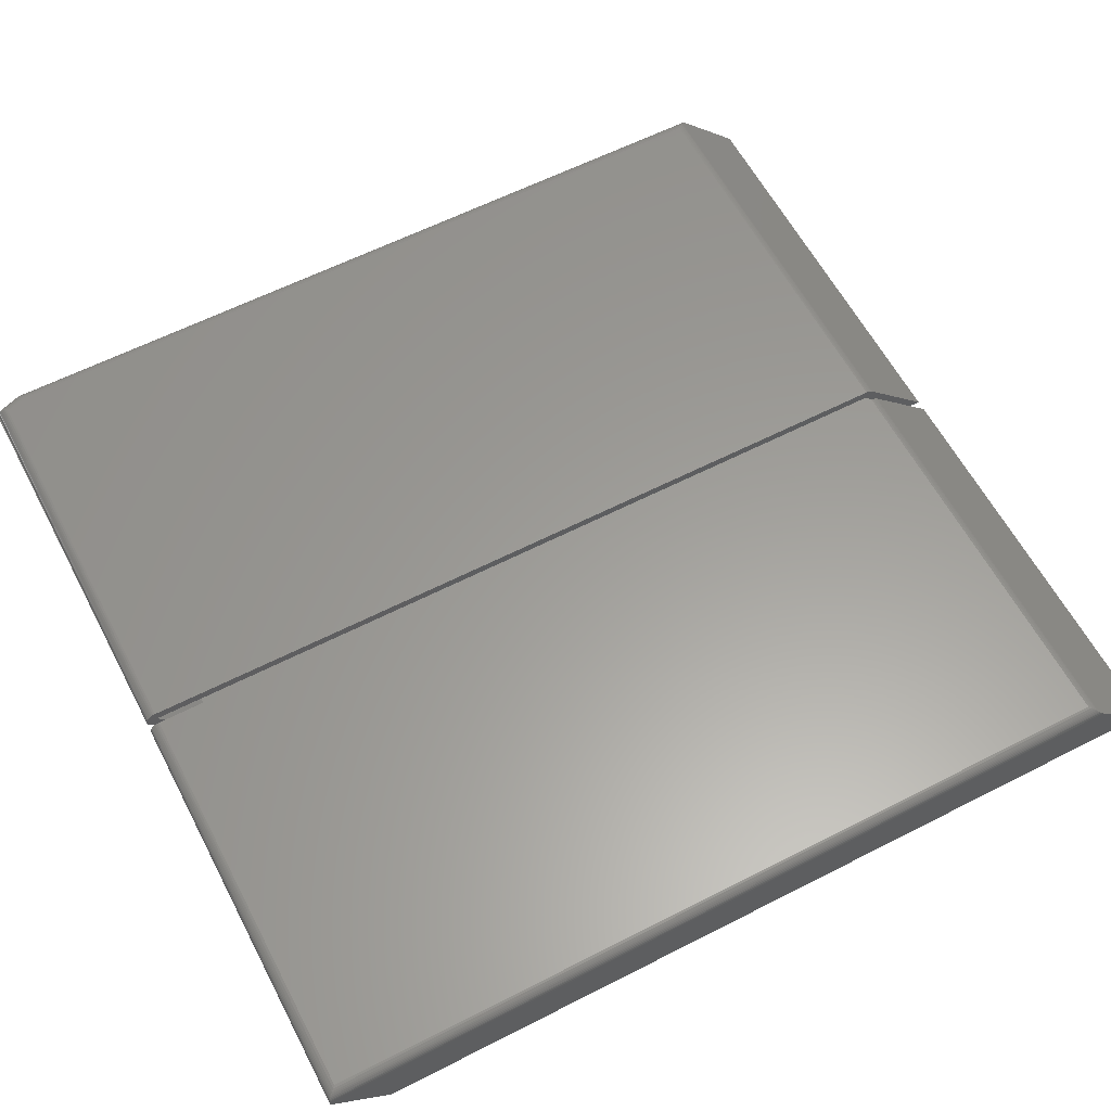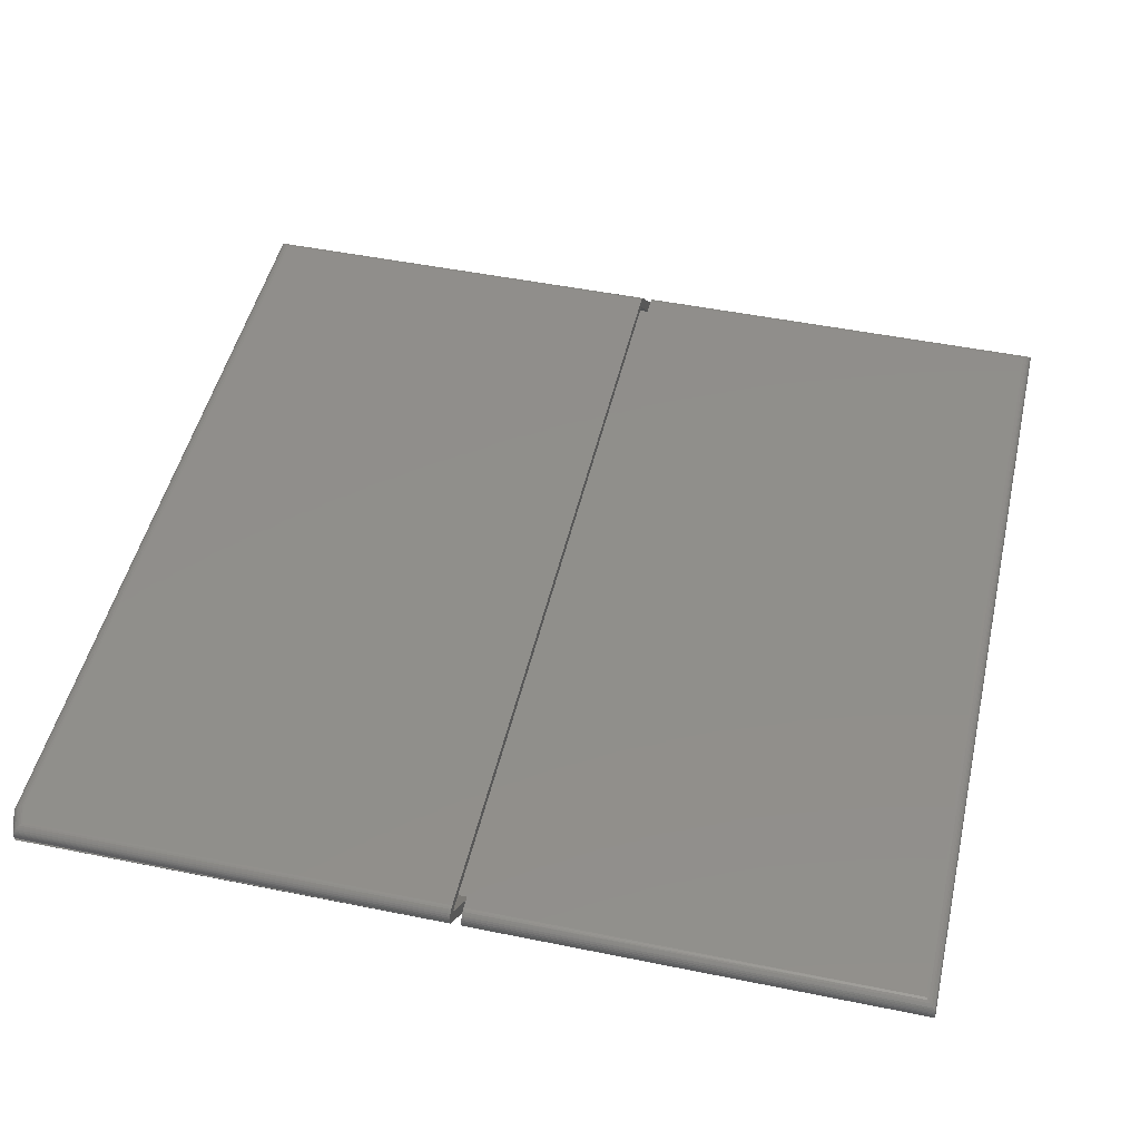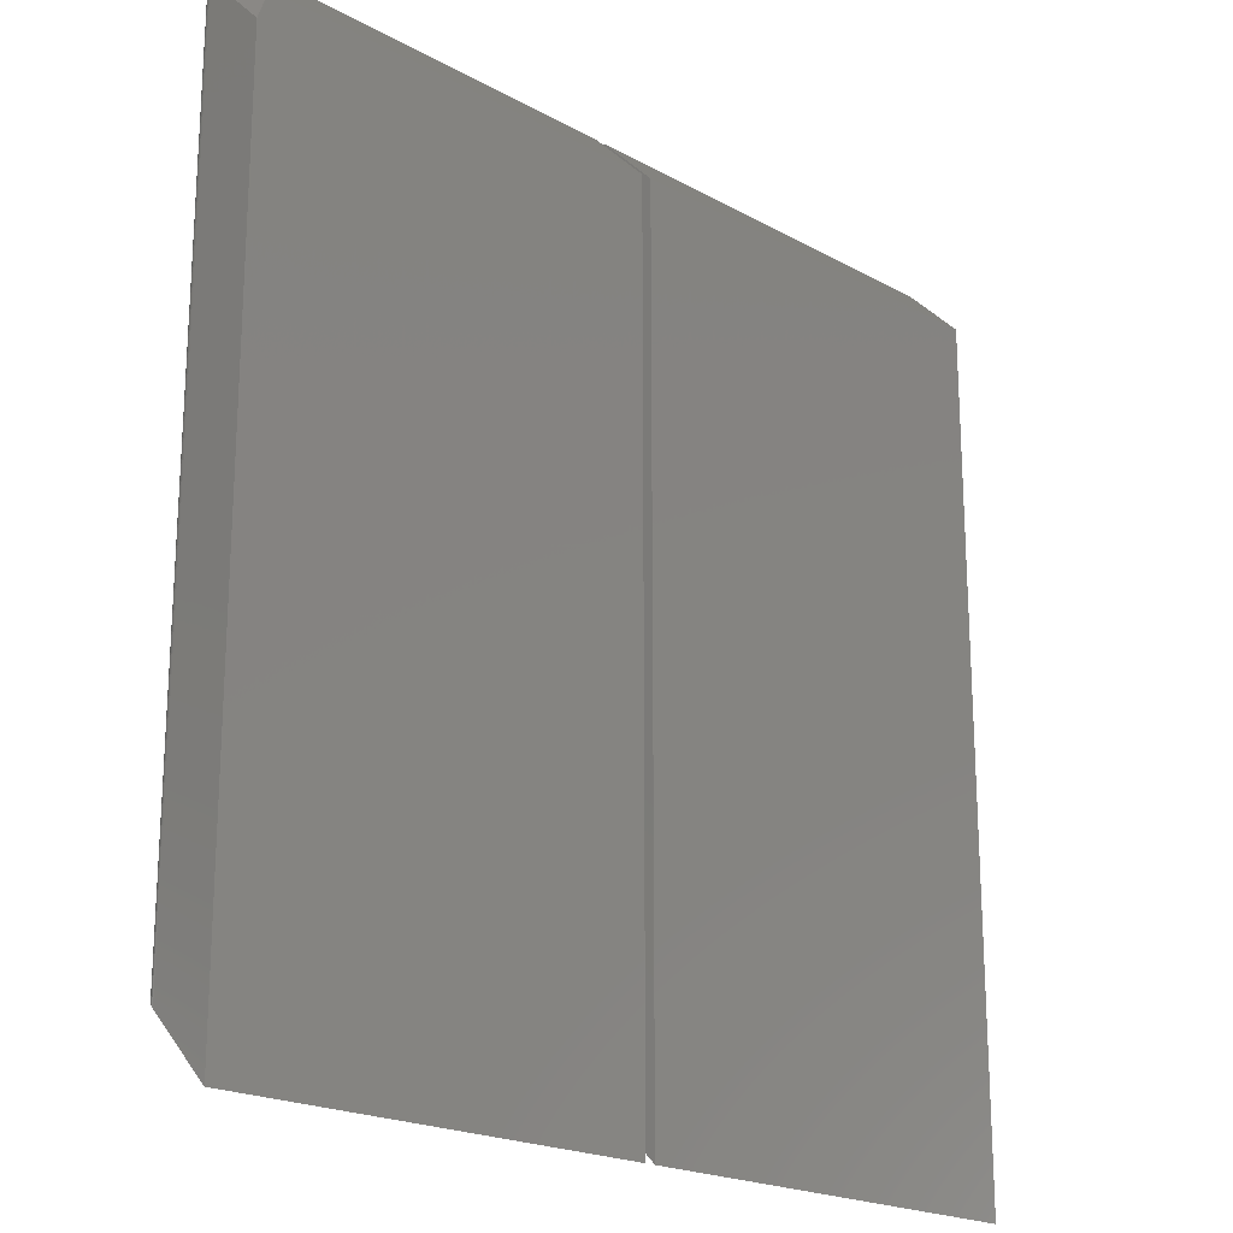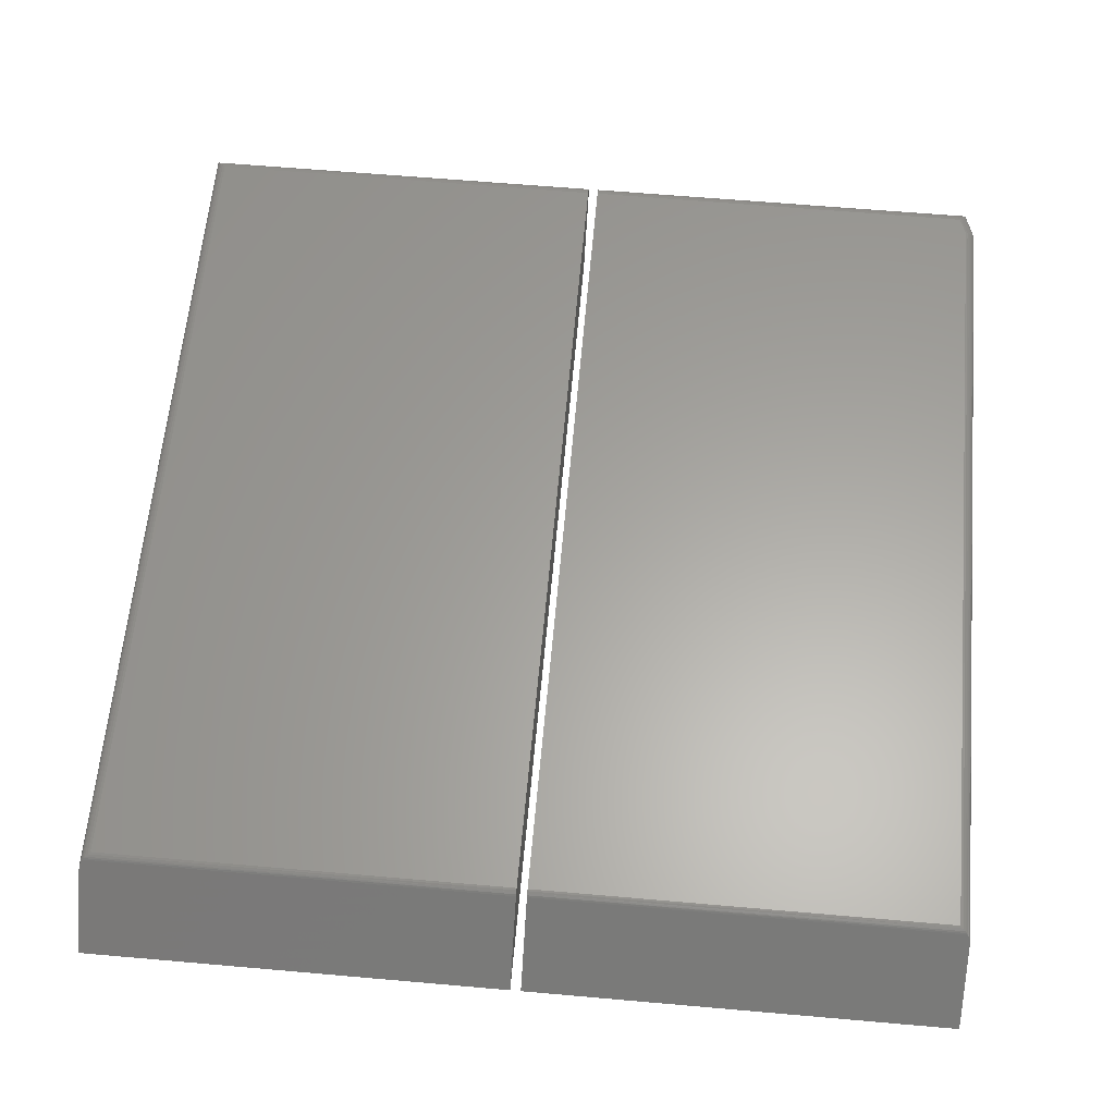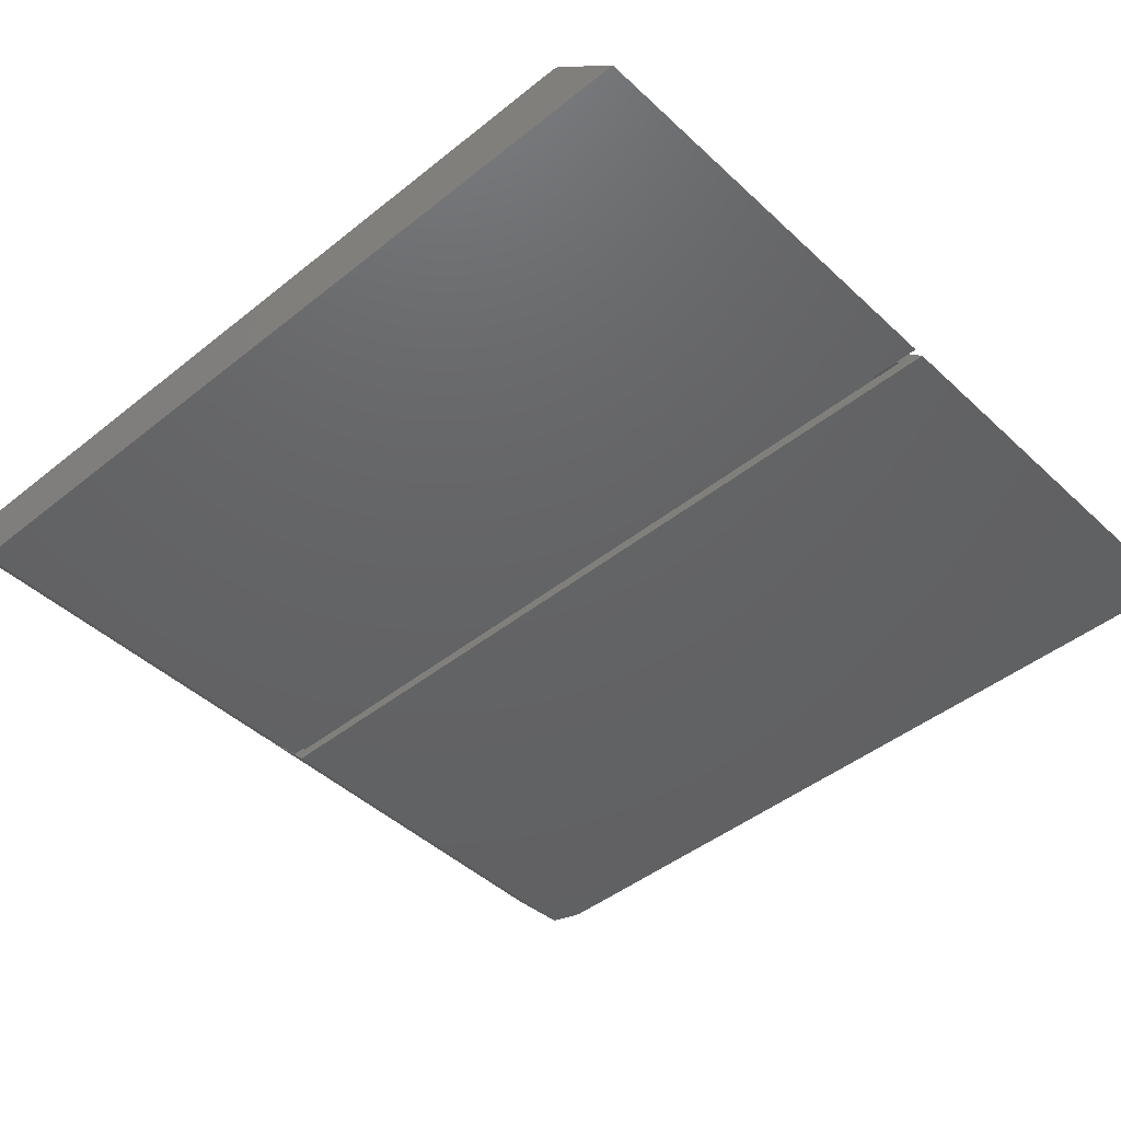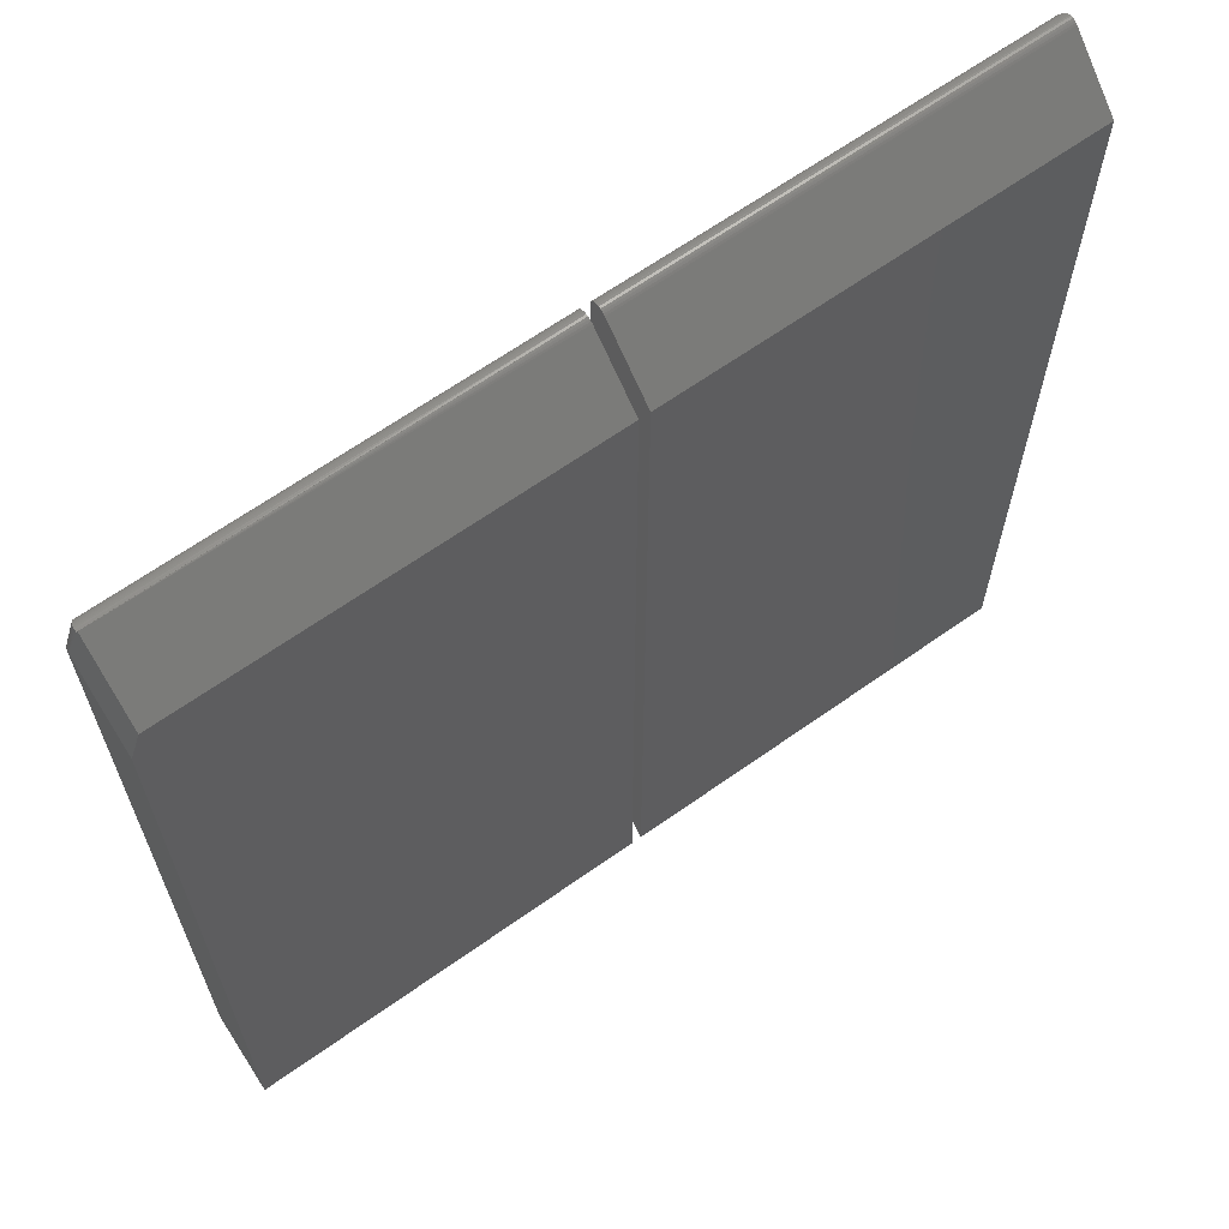
<metadata>
{"format":"stl","ext":"stl","renderer":"f3d","projection":"perspective","resolution":1024,"background":"white","views":[{"elev":60.4,"azim":62.4,"up":"+Y"},{"elev":48.1,"azim":12.9,"up":"+Y"},{"elev":-20.3,"azim":-45.1,"up":"+Z"},{"elev":61.8,"azim":-174.9,"up":"+Y"},{"elev":-45.0,"azim":132.9,"up":"+Y"},{"elev":65.2,"azim":-35.5,"up":"+Z"}]}
</metadata>
<code>
# stl→obj: 120 verts, 228 faces
v -0.007812 -0.2722 0.6159
v -0.007812 -0.2749 0.6173
v -0.007812 -0.2778 0.6182
v -0.007812 -0.2808 0.6185
v -0.007812 -0.2839 0.6182
v -0.007812 -0.2868 0.6173
v -0.007812 -0.2895 0.6159
v -0.007812 -0.2919 0.614
v -0.007812 -0.2698 0.614
v -0.007812 -0.2808 0.6029
v -0.007812 -0.2808 -0.6337
v -0.007812 -0.2652 -0.6337
v -0.007812 -0.2652 0.6029
v -0.007812 -0.2655 0.606
v -0.007812 -0.2664 0.6089
v -0.007812 -0.2678 0.6116
v -0.007812 -0.375 0.5308
v -0.007812 -0.3594 0.5244
v -0.007812 -0.3594 -0.7123
v -0.007812 -0.375 -0.75
v -0.007812 -0.2698 -0.6448
v -0.007812 -0.2678 -0.6424
v -0.007812 -0.2664 -0.6397
v -0.007812 -0.2655 -0.6368
v -0.6153 -0.2808 0.6029
v -0.6153 -0.3594 0.5244
v -0.625 -0.2808 0.5756
v -0.625 -0.2808 -0.6337
v -0.625 -0.3594 -0.7123
v -0.625 -0.3594 0.4971
v 0.02344 -0.3594 -0.7123
v 0.02344 -0.2808 -0.6337
v 0.02344 -0.3594 0.5244
v 0.02344 -0.2808 0.6029
v 0.625 -0.3594 -0.7123
v 0.625 -0.2808 -0.6337
v 0.625 -0.2808 0.6029
v 0.625 -0.3594 0.5244
v 0.007812 -0.2655 -0.6368
v 0.007812 -0.2664 -0.6397
v 0.007812 -0.2652 -0.6337
v 0.007812 -0.2919 0.614
v 0.007812 -0.2895 0.6159
v 0.007812 -0.2722 0.6159
v 0.007812 -0.2698 0.614
v 0.007812 -0.2678 0.6116
v 0.007812 -0.2664 0.6089
v 0.007812 -0.2655 0.606
v 0.007812 -0.2652 0.6029
v 0.007812 -0.375 0.5308
v 0.007812 -0.2868 0.6173
v 0.007812 -0.2839 0.6182
v 0.007812 -0.2808 0.6185
v 0.007812 -0.2778 0.6182
v 0.007812 -0.2749 0.6173
v 0.007812 -0.2678 -0.6424
v 0.007812 -0.2698 -0.6448
v 0.007812 -0.375 -0.75
v -0.6406 -0.375 -0.75
v -0.625 -0.375 0.5308
v -0.6406 -0.375 0.4866
v 0.6406 -0.375 0.5308
v 0.6406 -0.375 -0.75
v 0.625 -0.2652 -0.6337
v 0.625 -0.2652 0.6029
v -0.6153 -0.2652 0.6029
v -0.625 -0.2652 -0.6337
v -0.625 -0.2652 0.5756
v -0.625 -0.2858 0.6201
v 0.6406 -0.2919 0.614
v 0.6406 -0.2808 -0.6558
v 0.6389 -0.2737 -0.6487
v 0.6402 -0.2772 -0.6522
v 0.636 -0.2698 -0.6448
v 0.6376 -0.2715 -0.6465
v -0.6406 -0.2808 -0.6558
v -0.6404 -0.2784 -0.6534
v -0.6394 -0.2748 -0.6498
v -0.6376 -0.2715 -0.6465
v -0.636 -0.2698 -0.6448
v 0.6342 -0.2682 -0.643
v 0.6286 -0.2656 -0.6374
v 0.6321 -0.2669 -0.6409
v -0.6286 -0.2656 -0.6374
v -0.6342 -0.2682 -0.643
v -0.6321 -0.2669 -0.6409
v -0.6174 -0.2655 0.6058
v -0.6261 -0.2845 0.6181
v -0.6264 -0.2818 0.6185
v -0.6264 -0.2803 0.6185
v -0.6263 -0.2788 0.6184
v -0.6261 -0.2773 0.6181
v -0.6258 -0.2759 0.6177
v -0.6254 -0.2745 0.6172
v -0.625 -0.2731 0.6165
v -0.6244 -0.2719 0.6157
v -0.623 -0.2696 0.6137
v -0.6213 -0.2677 0.6114
v -0.6194 -0.2663 0.6087
v 0.6286 -0.2656 0.6065
v 0.64 -0.2764 0.6179
v 0.6391 -0.274 0.617
v 0.6378 -0.2719 0.6157
v 0.6362 -0.2699 0.6141
v 0.6343 -0.2683 0.6122
v 0.6321 -0.2669 0.6101
v 0.6406 -0.2895 0.6159
v 0.6406 -0.2868 0.6173
v 0.6406 -0.2839 0.6182
v 0.6406 -0.2808 0.6185
v 0.6405 -0.2789 0.6184
v -0.6406 -0.2808 0.5808
v -0.6354 -0.2692 0.5774
v -0.6404 -0.2784 0.5782
v -0.6278 -0.2655 0.5761
v -0.6399 -0.276 0.5781
v -0.6389 -0.2738 0.578
v -0.6374 -0.2713 0.5777
v -0.6331 -0.2675 0.577
v -0.6306 -0.2662 0.5765
f 1 2 3
f 1 3 4
f 1 4 5
f 1 5 6
f 1 6 7
f 1 7 8
f 1 8 9
f 10 11 12
f 10 12 13
f 10 13 14
f 10 14 15
f 10 15 16
f 10 16 9
f 10 9 8
f 10 8 17
f 10 17 18
f 11 19 20
f 11 20 21
f 11 21 22
f 11 22 23
f 11 23 24
f 11 24 12
f 20 19 17
f 17 19 18
f 25 10 26
f 26 10 18
f 25 27 10
f 10 27 28
f 10 28 11
f 29 19 28
f 28 19 11
f 26 18 30
f 30 18 19
f 30 19 29
f 25 26 27
f 27 26 30
f 29 28 30
f 30 28 27
f 31 32 33
f 33 32 34
f 31 35 32
f 32 35 36
f 36 37 32
f 32 37 34
f 34 37 33
f 33 37 38
f 38 35 33
f 33 35 31
f 35 38 36
f 36 38 37
f 39 40 41
f 42 43 44
f 42 44 45
f 42 45 46
f 42 46 47
f 42 47 48
f 42 48 49
f 42 49 41
f 42 41 50
f 44 43 51
f 44 51 52
f 44 52 53
f 44 53 54
f 44 54 55
f 50 41 40
f 50 40 56
f 50 56 57
f 50 57 58
f 20 17 59
f 59 17 60
f 59 60 61
f 50 58 62
f 62 58 63
f 41 49 64
f 64 49 65
f 13 12 66
f 66 12 67
f 66 67 68
f 69 60 8
f 8 60 17
f 42 50 70
f 70 50 62
f 71 72 73
f 71 63 72
f 74 75 72
f 74 72 63
f 74 63 58
f 74 58 57
f 76 77 78
f 59 76 78
f 59 78 79
f 59 79 80
f 59 80 21
f 59 21 20
f 74 56 81
f 74 57 56
f 41 82 39
f 41 64 82
f 40 39 82
f 82 83 40
f 56 40 83
f 56 83 81
f 67 24 84
f 67 12 24
f 21 85 22
f 21 80 85
f 84 24 23
f 84 23 86
f 86 23 22
f 86 22 85
f 13 87 14
f 13 66 87
f 88 5 4
f 88 4 89
f 4 90 89
f 91 90 4
f 4 3 91
f 91 3 92
f 93 92 3
f 3 2 93
f 93 2 94
f 95 94 2
f 2 1 95
f 95 1 96
f 96 1 9
f 96 9 97
f 97 9 16
f 97 16 98
f 98 16 15
f 98 15 99
f 99 15 14
f 99 14 87
f 69 8 7
f 69 7 6
f 69 6 5
f 69 5 88
f 65 48 100
f 65 49 48
f 54 101 102
f 54 102 55
f 55 102 103
f 55 103 44
f 44 103 104
f 44 104 45
f 45 104 105
f 45 105 46
f 46 105 106
f 46 106 47
f 47 106 100
f 47 100 48
f 42 70 43
f 43 70 107
f 43 107 51
f 51 107 108
f 51 108 52
f 52 108 109
f 52 109 53
f 53 109 110
f 53 110 54
f 54 110 111
f 54 111 101
f 69 112 60
f 60 112 61
f 59 61 76
f 76 61 112
f 62 63 71
f 62 71 110
f 62 110 109
f 62 109 108
f 62 108 107
f 62 107 70
f 80 113 85
f 80 79 113
f 76 114 77
f 76 112 114
f 68 84 115
f 68 67 84
f 77 114 116
f 77 116 78
f 116 117 78
f 78 117 118
f 78 118 79
f 79 118 113
f 113 119 85
f 85 119 86
f 86 119 120
f 86 120 115
f 86 115 84
f 66 115 87
f 66 68 115
f 87 115 120
f 87 120 99
f 99 120 119
f 99 119 98
f 98 119 113
f 98 113 97
f 97 113 118
f 97 118 96
f 96 118 117
f 96 117 95
f 92 93 116
f 116 114 92
f 92 114 91
f 112 69 88
f 112 88 89
f 112 89 90
f 112 90 91
f 112 91 114
f 116 93 117
f 117 93 94
f 117 94 95
f 110 73 111
f 110 71 73
f 64 100 82
f 64 65 100
f 82 100 106
f 82 106 83
f 83 106 105
f 83 105 81
f 81 105 104
f 75 103 102
f 75 102 72
f 72 102 101
f 72 101 73
f 73 101 111
f 74 81 104
f 74 104 103
f 74 103 75

</code>
